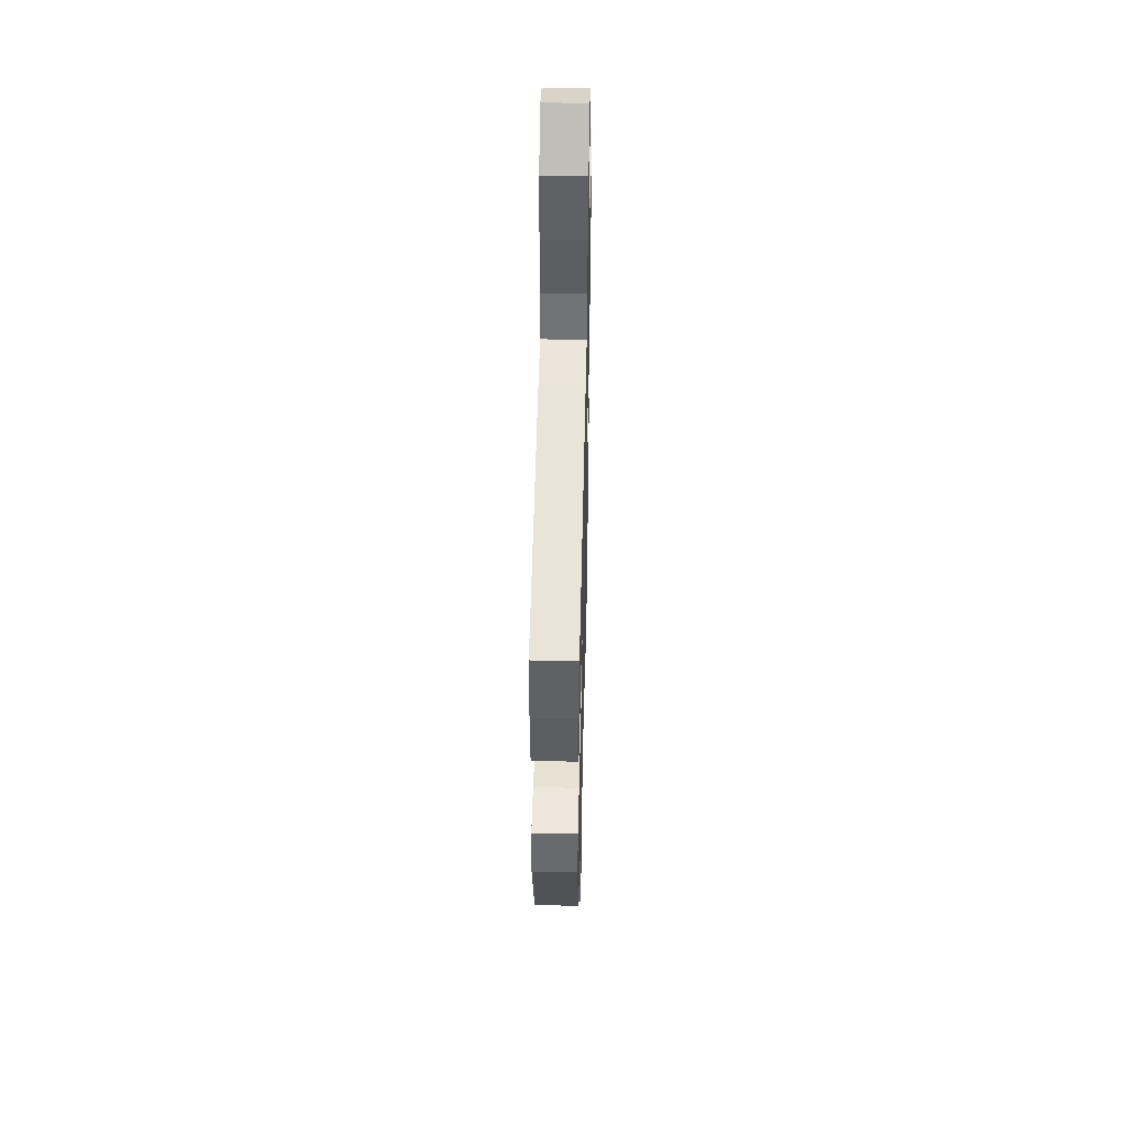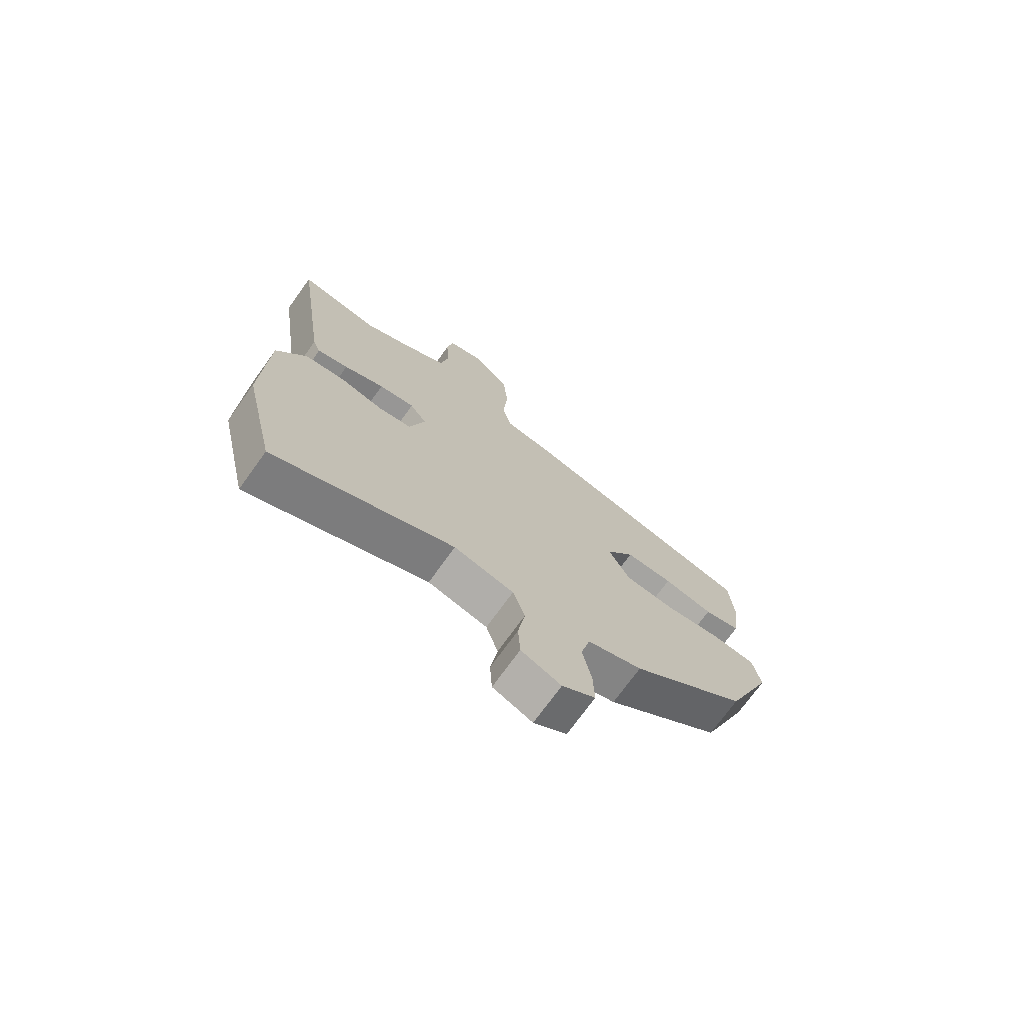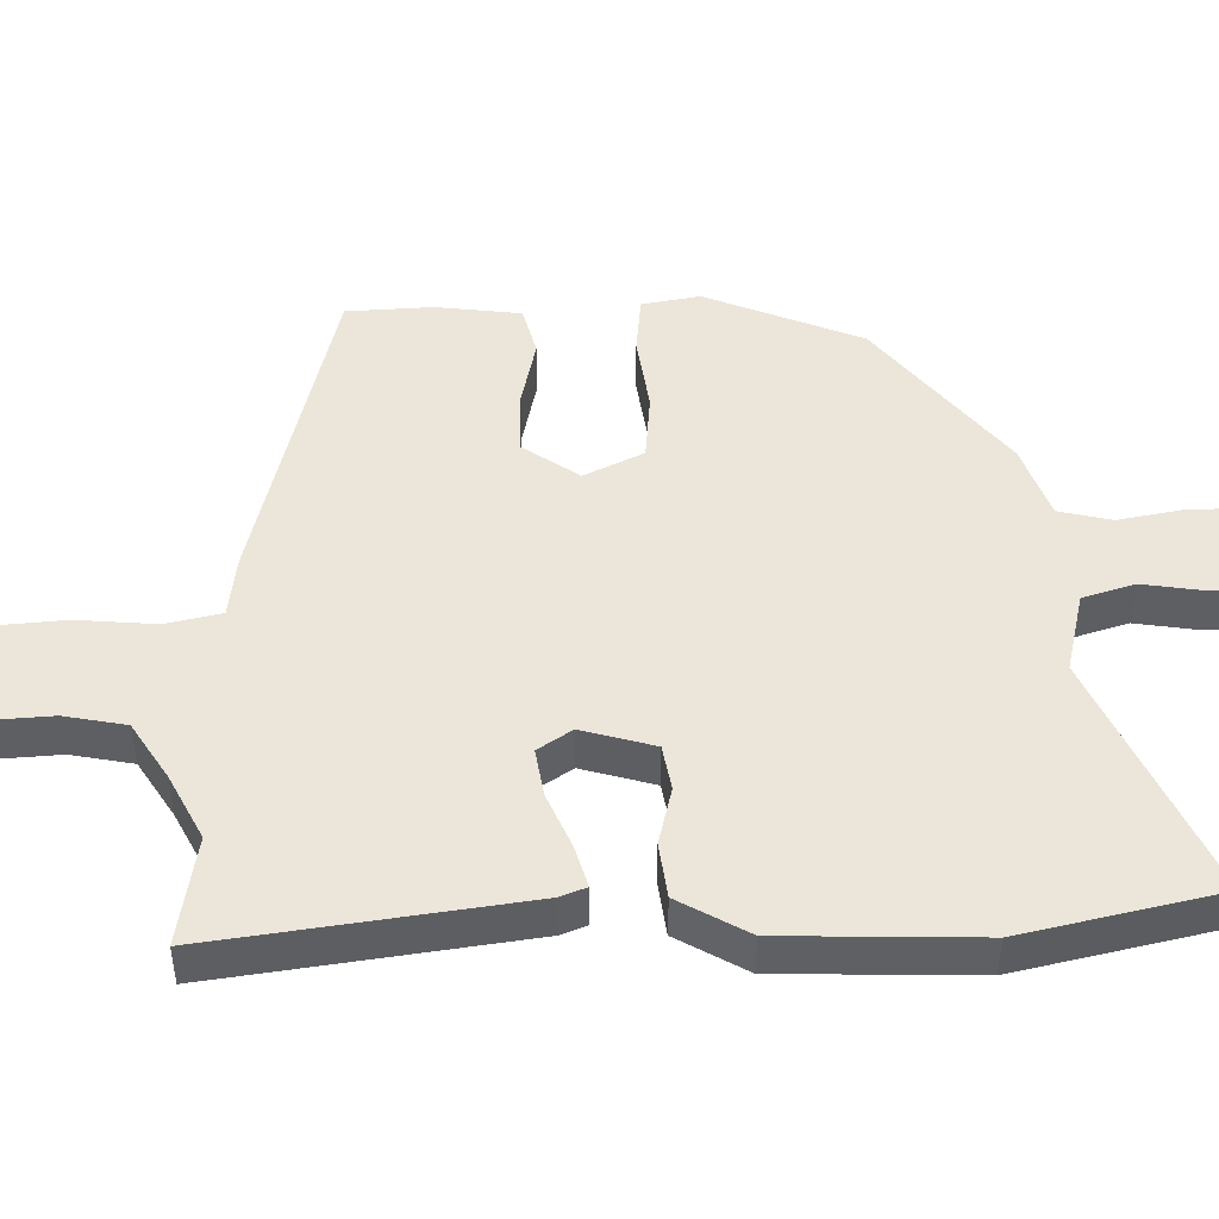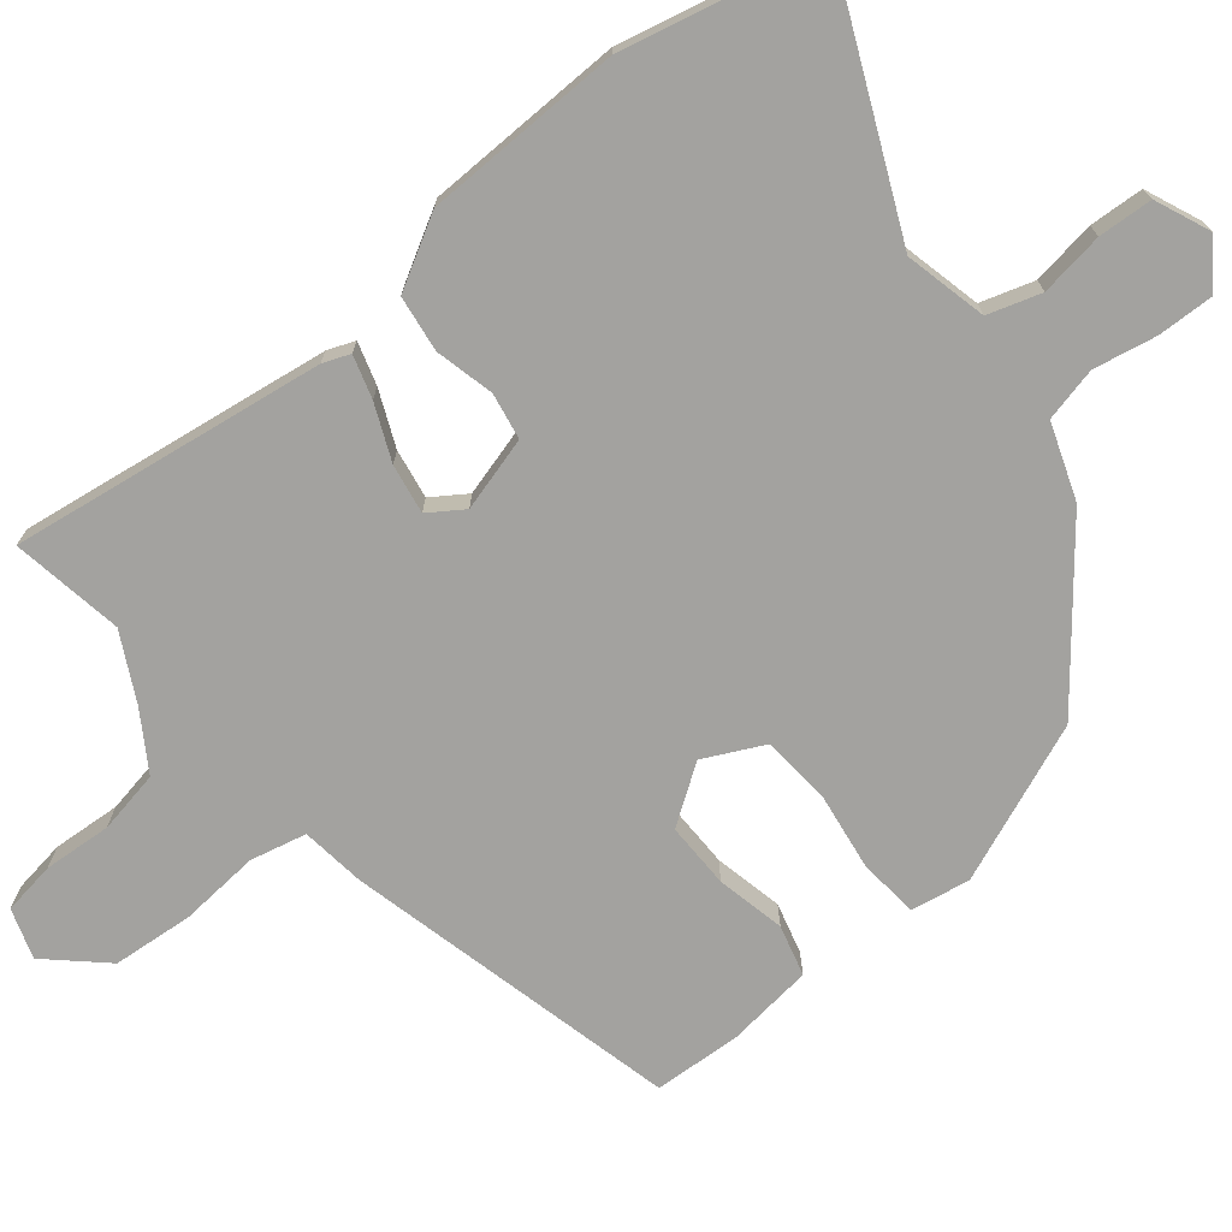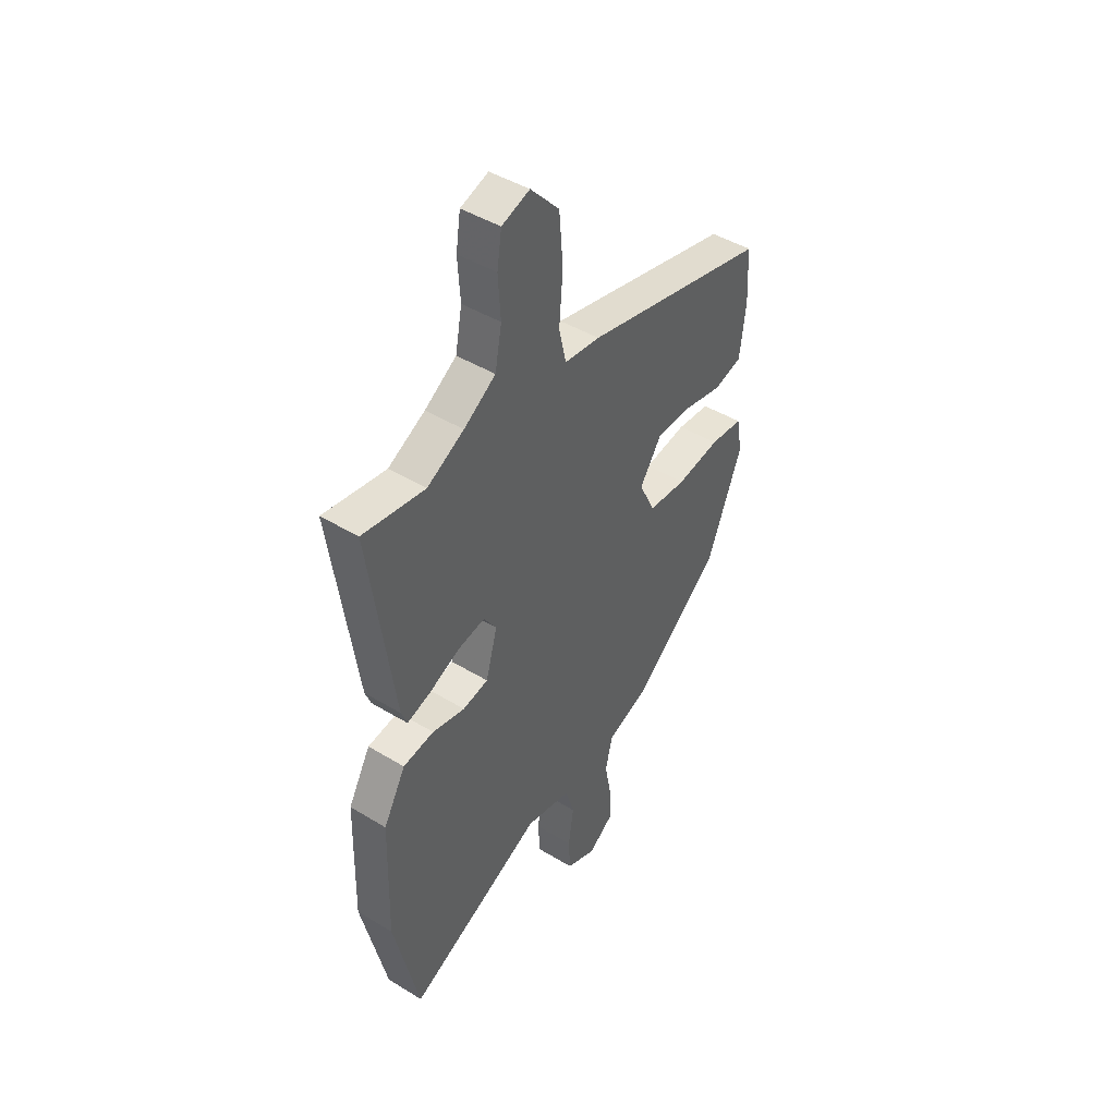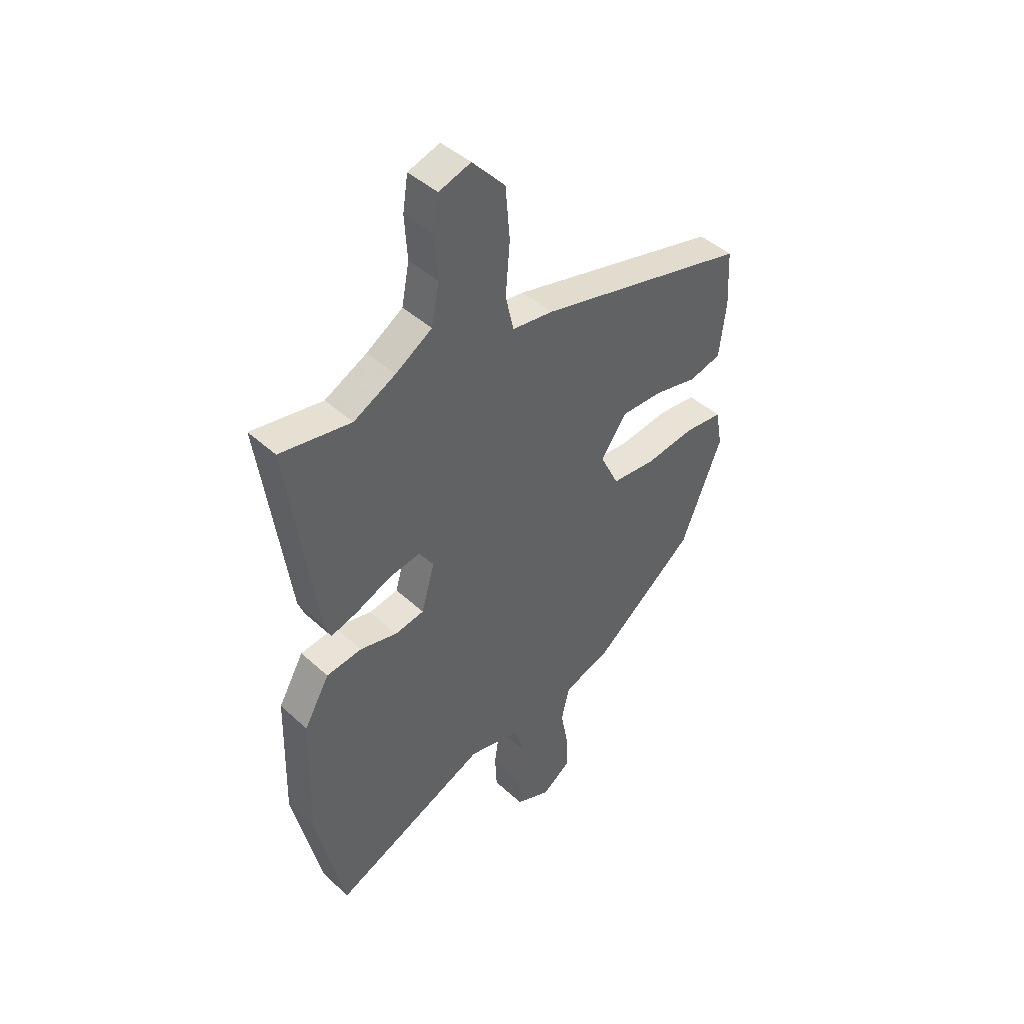
<metadata>
{"format":"obj","ext":"obj","renderer":"f3d","projection":"perspective","resolution":1024,"background":"white","views":[{"elev":46.8,"azim":-88.6,"up":"+Z"},{"elev":-73.1,"azim":144.2,"up":"+Z"},{"elev":47.5,"azim":89.0,"up":"+Y"},{"elev":-72.6,"azim":129.0,"up":"+Y"},{"elev":45.0,"azim":125.2,"up":"+Z"},{"elev":43.9,"azim":136.9,"up":"+Z"}]}
</metadata>
<code>
v -0.504 0.07 0.355
v -0.058 0.07 0.464
v 0.028 0.07 0.475
v 0.045 0.07 0.55
v 0.036 0.07 0.658
v 0.045 0.07 0.766
v 0.114 0.07 0.841
v 0.181 0.07 0.819
v 0.192 0.07 0.748
v 0.186 0.07 0.657
v 0.202 0.07 0.573
v 0.279 0.07 0.524
v 0.368 0.07 0.478
v 0.518 0.07 0.503
v 0.459 0.07 0.083
v 0.445 0.07 0.047
v 0.388 0.07 0.064
v 0.314 0.07 0.096
v 0.248 0.07 0.107
v 0.217 0.07 0.061
v 0.245 0.07 -0.038
v 0.307 0.07 -0.049
v 0.386 0.07 -0.03
v 0.461 0.07 -0.04
v 0.515 0.07 -0.135
v 0.522 0.07 -0.402
v 0.462 0.07 -0.668
v 0.132 0.07 -0.52
v 0.022 0.07 -0.546
v 0 0.07 -0.617
v 0.013 0.07 -0.703
v 0.009 0.07 -0.776
v -0.064 0.07 -0.807
v -0.125 0.07 -0.764
v -0.123 0.07 -0.689
v -0.107 0.07 -0.604
v -0.124 0.07 -0.532
v -0.225 0.07 -0.496
v -0.439 0.07 -0.324
v -0.525 0.07 -0.112
v -0.511 0.07 -0.033
v -0.431 0.07 -0.025
v -0.326 0.07 -0.04
v -0.234 0.07 -0.032
v -0.195 0.07 0.048
v -0.248 0.07 0.125
v -0.336 0.07 0.124
v -0.428 0.07 0.104
v -0.496 0.07 0.122
v -0.51 0.07 0.238
v -0.504 0 0.355
v -0.058 0 0.464
v 0.028 0 0.475
v 0.045 0 0.55
v 0.036 0 0.658
v 0.045 0 0.766
v 0.114 0 0.841
v 0.181 0 0.819
v 0.192 0 0.748
v 0.186 0 0.657
v 0.202 0 0.573
v 0.279 0 0.524
v 0.368 0 0.478
v 0.518 0 0.503
v 0.459 0 0.083
v 0.445 0 0.047
v 0.388 0 0.064
v 0.314 0 0.096
v 0.248 0 0.107
v 0.217 0 0.061
v 0.245 0 -0.038
v 0.307 0 -0.049
v 0.386 0 -0.03
v 0.461 0 -0.04
v 0.515 0 -0.135
v 0.522 0 -0.402
v 0.462 0 -0.668
v 0.132 0 -0.52
v 0.022 0 -0.546
v 0 0 -0.617
v 0.013 0 -0.703
v 0.009 0 -0.776
v -0.064 0 -0.807
v -0.125 0 -0.764
v -0.123 0 -0.689
v -0.107 0 -0.604
v -0.124 0 -0.532
v -0.225 0 -0.496
v -0.439 0 -0.324
v -0.525 0 -0.112
v -0.511 0 -0.033
v -0.431 0 -0.025
v -0.326 0 -0.04
v -0.234 0 -0.032
v -0.195 0 0.048
v -0.248 0 0.125
v -0.336 0 0.124
v -0.428 0 0.104
v -0.496 0 0.122
v -0.51 0 0.238
f 47 48 49 50
f 46 47 50 1
f 40 41 42 43
f 40 43 44
f 37 38 39 40
f 37 40 44
f 36 37 44 45
f 34 35 36
f 33 34 36
f 30 31 32 33
f 29 30 33 36
f 25 26 27 28
f 25 28 29
f 22 23 24 25
f 21 22 25 29
f 20 21 29 36
f 15 16 17 18
f 13 14 15 18
f 12 13 18 19
f 11 12 19 20
f 7 8 9 10
f 4 5 6 7
f 3 4 7 10
f 46 1 2 3
f 45 46 3 10
f 20 36 45
f 10 11 20 45
f 100 99 98 97
f 51 100 97 96
f 93 92 91 90
f 94 93 90
f 90 89 88 87
f 94 90 87
f 95 94 87 86
f 86 85 84
f 86 84 83
f 83 82 81 80
f 86 83 80 79
f 78 77 76 75
f 79 78 75
f 75 74 73 72
f 79 75 72 71
f 86 79 71 70
f 68 67 66 65
f 68 65 64 63
f 69 68 63 62
f 70 69 62 61
f 60 59 58 57
f 57 56 55 54
f 60 57 54 53
f 53 52 51 96
f 60 53 96 95
f 95 86 70
f 95 70 61 60
f 1 51 52 2
f 2 52 53 3
f 3 53 54 4
f 4 54 55 5
f 5 55 56 6
f 6 56 57 7
f 7 57 58 8
f 8 58 59 9
f 9 59 60 10
f 10 60 61 11
f 11 61 62 12
f 12 62 63 13
f 13 63 64 14
f 14 64 65 15
f 15 65 66 16
f 16 66 67 17
f 17 67 68 18
f 18 68 69 19
f 19 69 70 20
f 20 70 71 21
f 21 71 72 22
f 22 72 73 23
f 23 73 74 24
f 24 74 75 25
f 25 75 76 26
f 26 76 77 27
f 27 77 78 28
f 28 78 79 29
f 29 79 80 30
f 30 80 81 31
f 31 81 82 32
f 32 82 83 33
f 33 83 84 34
f 34 84 85 35
f 35 85 86 36
f 36 86 87 37
f 37 87 88 38
f 38 88 89 39
f 39 89 90 40
f 40 90 91 41
f 41 91 92 42
f 42 92 93 43
f 43 93 94 44
f 44 94 95 45
f 45 95 96 46
f 46 96 97 47
f 47 97 98 48
f 48 98 99 49
f 49 99 100 50
f 50 100 51 1

</code>
